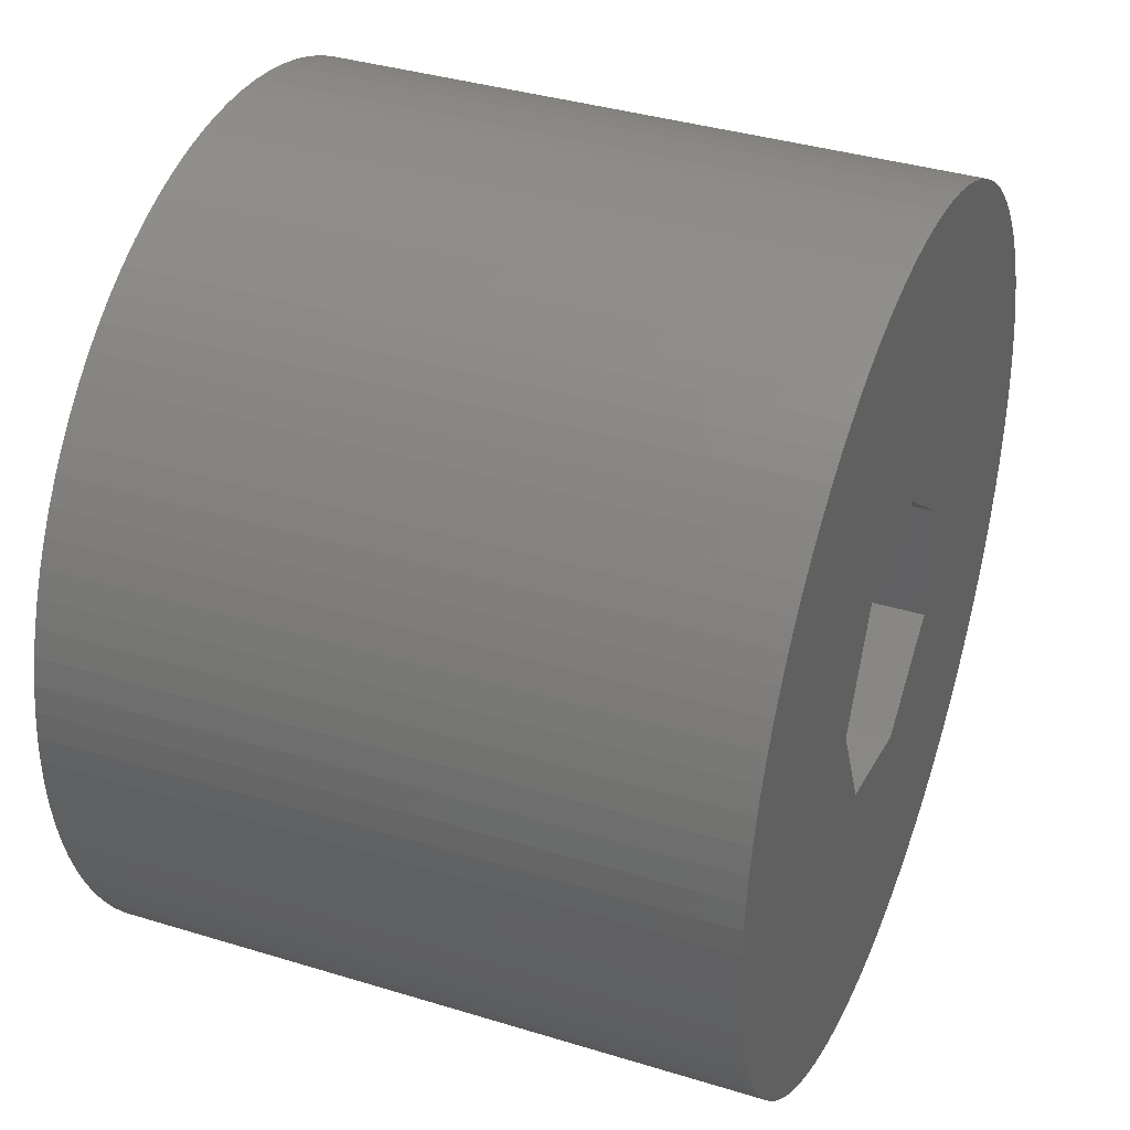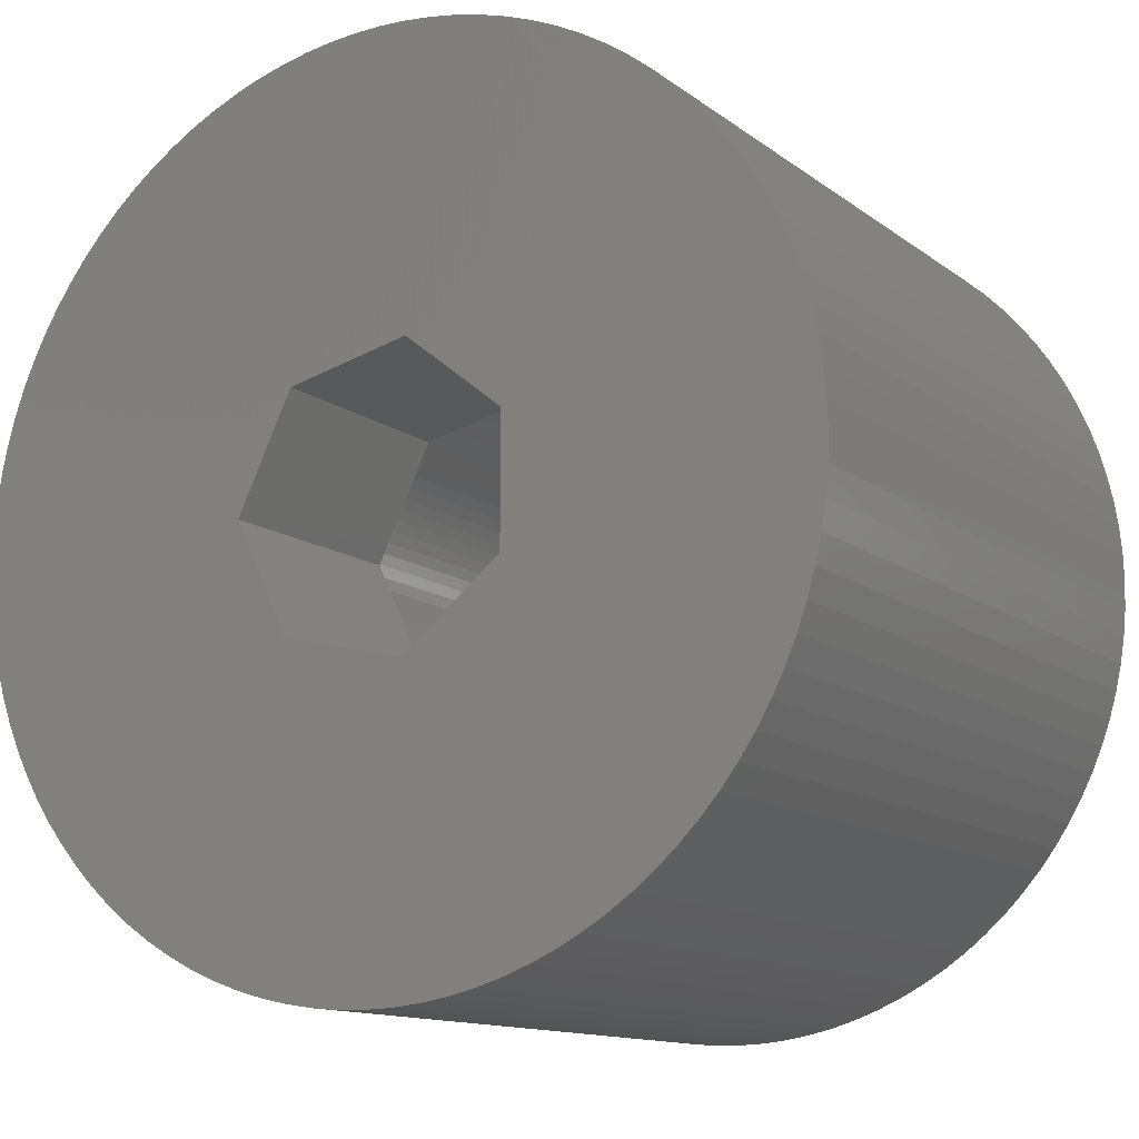
<metadata>
{"format":"stl","ext":"stl","renderer":"f3d","projection":"perspective","resolution":1024,"background":"white","views":[{"elev":37.4,"azim":111.5,"up":"+Y"},{"elev":-12.6,"azim":-148.7,"up":"+Y"}]}
</metadata>
<code>
# stl→obj: 414 verts, 828 faces
v -6 0 0
v -5.988 0.3767 0
v -5.988 -0.3767 0
v -5.953 0.752 0
v -5.894 1.124 0
v -5.811 1.492 0
v -5.706 1.854 0
v -5.579 2.209 0
v -5.429 2.555 0
v -5.258 2.891 0
v -5.066 3.215 0
v -4.854 3.527 0
v -4.623 3.825 0
v -4.374 4.107 0
v -4.107 4.374 0
v -3.825 4.623 0
v -3.527 4.854 0
v -3.215 5.066 0
v -2.891 5.258 0
v -2.555 5.429 0
v -2.209 5.579 0
v -1.854 5.706 0
v -1.492 5.811 0
v -1.124 5.894 0
v -0.752 5.953 0
v -0.3767 5.988 0
v 0 6 0
v 0.3767 5.988 0
v 0.752 5.953 0
v 1.124 5.894 0
v 1.492 5.811 0
v 1.854 5.706 0
v 2.209 5.579 0
v 2.555 5.429 0
v 2.891 5.258 0
v 3.215 5.066 0
v 3.527 4.854 0
v 3.825 4.623 0
v 4.107 4.374 0
v 4.374 4.107 0
v -0.445 1.95 0
v 4.623 3.825 0
v 1.247 1.564 0
v 5.429 2.555 0
v 5.579 2.209 0
v 5.258 2.891 0
v 2 0 0
v 5.988 0.3767 0
v 6 0 0
v 5.811 -1.492 0
v 5.706 -1.854 0
v 5.894 -1.124 0
v 5.953 0.752 0
v 5.894 1.124 0
v 1.247 -1.564 0
v 5.579 -2.209 0
v 5.429 -2.555 0
v 5.066 -3.215 0
v -0.445 -1.95 0
v 5.258 -2.891 0
v 4.854 -3.527 0
v 4.623 -3.825 0
v 4.374 -4.107 0
v 4.107 -4.374 0
v 3.825 -4.623 0
v 3.527 -4.854 0
v 3.215 -5.066 0
v 2.891 -5.258 0
v 2.555 -5.429 0
v 2.209 -5.579 0
v 1.854 -5.706 0
v 1.492 -5.811 0
v 1.124 -5.894 0
v 0.752 -5.953 0
v 0.3767 -5.988 0
v 0 -6 0
v -0.3767 -5.988 0
v -0.752 -5.953 0
v -1.124 -5.894 0
v -1.492 -5.811 0
v -1.854 -5.706 0
v -2.209 -5.579 0
v -2.555 -5.429 0
v -2.891 -5.258 0
v -3.215 -5.066 0
v -3.527 -4.854 0
v -3.825 -4.623 0
v -4.107 -4.374 0
v -4.374 -4.107 0
v -4.623 -3.825 0
v -4.854 -3.527 0
v -5.066 -3.215 0
v -5.258 -2.891 0
v -5.429 -2.555 0
v -5.579 -2.209 0
v -5.706 -1.854 0
v -5.811 -1.492 0
v -5.894 -1.124 0
v -5.953 -0.752 0
v -1.802 -0.8678 0
v -1.802 0.8678 0
v 5.066 3.215 0
v 4.854 3.527 0
v 5.988 -0.3767 0
v 5.953 -0.752 0
v 5.706 1.854 0
v 5.811 1.492 0
v -6 0 9
v -5.988 0.3767 9
v -5.988 -0.3767 9
v -5.953 -0.752 9
v -5.894 -1.124 9
v -5.811 -1.492 9
v -5.706 -1.854 9
v -5.579 -2.209 9
v -5.429 -2.555 9
v -5.258 -2.891 9
v -5.066 -3.215 9
v -4.854 -3.527 9
v -4.623 -3.825 9
v -4.374 -4.107 9
v -4.107 -4.374 9
v -3.825 -4.623 9
v -3.527 -4.854 9
v -3.215 -5.066 9
v -2.891 -5.258 9
v -2.555 -5.429 9
v -2.209 -5.579 9
v -1.854 -5.706 9
v -1.492 -5.811 9
v -1.124 -5.894 9
v -0.752 -5.953 9
v -0.3767 -5.988 9
v 0 -6 9
v 0.3767 -5.988 9
v 0.752 -5.953 9
v 1.124 -5.894 9
v 1.492 -5.811 9
v 1.854 -5.706 9
v 2.209 -5.579 9
v 2.555 -5.429 9
v 2.891 -5.258 9
v 3.215 -5.066 9
v 3.527 -4.854 9
v 3.825 -4.623 9
v 4.107 -4.374 9
v 4.374 -4.107 9
v 4.623 -3.825 9
v 4.854 -3.527 9
v 5.066 -3.215 9
v 5.258 -2.891 9
v 5.429 -2.555 9
v 5.579 -2.209 9
v 5.706 -1.854 9
v 5.811 -1.492 9
v 5.894 -1.124 9
v 5.953 -0.752 9
v 5.988 -0.3767 9
v 6 0 9
v 5.988 0.3767 9
v 5.953 0.752 9
v 5.894 1.124 9
v 5.811 1.492 9
v 5.706 1.854 9
v 5.579 2.209 9
v 5.429 2.555 9
v 5.258 2.891 9
v 5.066 3.215 9
v 4.854 3.527 9
v 4.623 3.825 9
v 4.374 4.107 9
v 4.107 4.374 9
v 3.825 4.623 9
v 3.527 4.854 9
v 3.215 5.066 9
v 2.891 5.258 9
v 2.555 5.429 9
v 2.209 5.579 9
v 1.854 5.706 9
v 1.492 5.811 9
v 1.124 5.894 9
v 0.752 5.953 9
v 0.3767 5.988 9
v 0 6 9
v -0.3767 5.988 9
v -0.752 5.953 9
v -1.124 5.894 9
v -1.492 5.811 9
v -1.854 5.706 9
v -2.209 5.579 9
v -2.555 5.429 9
v -2.891 5.258 9
v -3.215 5.066 9
v -3.527 4.854 9
v -3.825 4.623 9
v -4.107 4.374 9
v -4.374 4.107 9
v -4.623 3.825 9
v -4.854 3.527 9
v -5.066 3.215 9
v -5.258 2.891 9
v -5.429 2.555 9
v -5.579 2.209 9
v -5.706 1.854 9
v -5.811 1.492 9
v -5.894 1.124 9
v -5.953 0.752 9
v -1.802 0.8678 3
v -1.802 -0.8678 3
v -0.445 1.95 3
v 1.247 1.564 3
v 2 0 3
v 1.247 -1.564 3
v -0.445 -1.95 3
v -1.5 -2.153 9
v -1.646 -2.063 9
v 0.3509 -2.53 9
v 0.1758 -2.545 9
v 0.6963 -2.47 9
v 0.5247 -2.505 9
v 1.031 -2.371 9
v 0.8652 -2.425 9
v 1.349 -2.235 9
v 1.192 -2.307 9
v 1.646 -2.063 9
v 1.5 -2.153 9
v -0.1758 -2.545 9
v -0.3509 -2.53 9
v 2.712 -0.6342 9
v 2.663 -0.788 9
v -2.75 0.4778 9
v -2.712 0.6342 9
v 2.794 0.1601 9
v 2.8 0 9
v 2.454 1.228 9
v 2.534 1.086 9
v 2.603 0.9387 9
v 2.663 0.788 9
v -2.712 -0.6342 9
v -2.75 -0.4778 9
v 1.192 2.307 9
v 1.349 2.235 9
v 0.1758 2.545 9
v 0.3509 2.53 9
v -0.6963 2.47 9
v -0.5247 2.505 9
v -2.794 0.1601 9
v -2.778 0.3196 9
v 2.603 -0.9387 9
v 2.534 -1.086 9
v 2.364 -1.366 9
v 2.265 -1.499 9
v -2.663 0.788 9
v -2.603 0.9387 9
v 2.794 -0.1601 9
v 2.778 -0.3196 9
v 2.75 0.4778 9
v 2.778 0.3196 9
v 2.75 -0.4778 9
v 2.712 0.6342 9
v -2.534 1.086 9
v -2.454 1.228 9
v 1.917 1.859 9
v 2.041 1.746 9
v -2.364 1.366 9
v 1.646 2.063 9
v 1.785 1.965 9
v -0.8652 2.425 9
v 1.5 2.153 9
v -2.265 1.499 9
v -2.157 1.625 9
v 2.265 1.499 9
v 2.364 1.366 9
v -2.041 1.746 9
v -1.917 1.859 9
v 0.8652 2.425 9
v 1.031 2.371 9
v -1.5 2.153 9
v -1.349 2.235 9
v 0.5247 2.505 9
v 0.6963 2.47 9
v -1.785 1.965 9
v -1.646 2.063 9
v -1.192 2.307 9
v -1.031 2.371 9
v 0 2.55 9
v -0.3509 2.53 9
v -0.1758 2.545 9
v 2.157 1.625 9
v -2.8 0 9
v 2.454 -1.228 9
v 2.157 -1.625 9
v 2.041 -1.746 9
v 1.917 -1.859 9
v 1.785 -1.965 9
v 0 -2.55 9
v -0.5247 -2.505 9
v -0.6963 -2.47 9
v -0.8652 -2.425 9
v -2.041 -1.746 9
v -2.157 -1.625 9
v -1.031 -2.371 9
v -1.192 -2.307 9
v -1.349 -2.235 9
v -1.785 -1.965 9
v -1.917 -1.859 9
v -2.265 -1.499 9
v -2.364 -1.366 9
v -2.454 -1.228 9
v -2.534 -1.086 9
v -2.603 -0.9387 9
v -2.663 -0.788 9
v -2.778 -0.3196 9
v -2.794 -0.1601 9
v -2.794 -0.1601 3
v -2.778 -0.3196 3
v -2.75 -0.4778 3
v -2.663 -0.788 3
v -2.712 -0.6342 3
v -2.603 -0.9387 3
v -2.534 -1.086 3
v -2.454 -1.228 3
v -2.364 -1.366 3
v -2.265 -1.499 3
v -2.157 -1.625 3
v -2.041 -1.746 3
v -1.917 -1.859 3
v -1.785 -1.965 3
v -1.646 -2.063 3
v -1.5 -2.153 3
v -1.349 -2.235 3
v -1.192 -2.307 3
v -1.031 -2.371 3
v -0.8652 -2.425 3
v -0.6963 -2.47 3
v -0.5247 -2.505 3
v -0.3509 -2.53 3
v -0.1758 -2.545 3
v 0 -2.55 3
v 0.1758 -2.545 3
v 1.917 1.859 3
v 1.785 1.965 3
v 1.646 2.063 3
v 1.5 2.153 3
v 1.349 2.235 3
v 1.192 2.307 3
v 1.031 2.371 3
v 0.8652 2.425 3
v 0.6963 2.47 3
v 0.5247 2.505 3
v 0.3509 2.53 3
v -0.5247 2.505 3
v -0.3509 2.53 3
v -0.6963 2.47 3
v -0.8652 2.425 3
v -1.031 2.371 3
v -1.192 2.307 3
v -1.349 2.235 3
v -1.5 2.153 3
v -1.646 2.063 3
v -1.785 1.965 3
v -1.917 1.859 3
v -2.041 1.746 3
v -2.157 1.625 3
v -2.265 1.499 3
v -2.364 1.366 3
v -2.454 1.228 3
v -2.534 1.086 3
v -2.603 0.9387 3
v -2.663 0.788 3
v -2.712 0.6342 3
v -2.75 0.4778 3
v -2.778 0.3196 3
v -2.794 0.1601 3
v -2.8 0 3
v -0.1758 2.545 3
v 0.1758 2.545 3
v 2.041 1.746 3
v 2.794 0.1601 3
v 2.8 0 3
v 2.041 -1.746 3
v 1.917 -1.859 3
v 0.3509 -2.53 3
v 0 2.55 3
v 2.778 0.3196 3
v 2.75 0.4778 3
v 2.712 0.6342 3
v 2.663 0.788 3
v 2.603 0.9387 3
v 2.534 1.086 3
v 2.454 1.228 3
v 2.364 1.366 3
v 2.265 1.499 3
v 2.157 1.625 3
v 2.157 -1.625 3
v 2.265 -1.499 3
v 2.364 -1.366 3
v 2.454 -1.228 3
v 2.534 -1.086 3
v 2.603 -0.9387 3
v 2.663 -0.788 3
v 2.712 -0.6342 3
v 2.75 -0.4778 3
v 2.778 -0.3196 3
v 2.794 -0.1601 3
v 0.5247 -2.505 3
v 0.6963 -2.47 3
v 0.8652 -2.425 3
v 1.031 -2.371 3
v 1.192 -2.307 3
v 1.349 -2.235 3
v 1.5 -2.153 3
v 1.646 -2.063 3
v 1.785 -1.965 3
f 1 2 3
f 3 2 4
f 3 4 5
f 3 5 6
f 3 6 7
f 3 7 8
f 3 8 9
f 3 9 10
f 3 10 11
f 3 11 12
f 3 12 13
f 3 13 14
f 3 14 15
f 3 15 16
f 3 16 17
f 3 17 18
f 3 18 19
f 3 19 20
f 3 20 21
f 3 21 22
f 3 22 23
f 3 23 24
f 3 24 25
f 3 25 26
f 3 26 27
f 3 27 28
f 3 28 29
f 3 29 30
f 3 30 31
f 3 31 32
f 3 32 33
f 3 33 34
f 3 34 35
f 3 35 36
f 3 36 37
f 3 37 38
f 3 38 39
f 3 39 40
f 41 40 42
f 43 44 45
f 43 46 44
f 47 48 49
f 47 50 51
f 47 52 50
f 43 48 47
f 43 53 48
f 43 54 53
f 55 56 57
f 55 58 59
f 55 60 58
f 59 58 61
f 3 61 62
f 3 62 63
f 3 63 64
f 3 64 65
f 3 65 66
f 3 66 67
f 3 67 68
f 3 68 69
f 3 69 70
f 3 70 71
f 3 71 72
f 3 72 73
f 3 73 74
f 3 74 75
f 3 75 76
f 3 76 77
f 3 77 78
f 3 78 79
f 3 79 80
f 3 80 81
f 3 81 82
f 3 82 83
f 3 83 84
f 3 84 85
f 3 85 86
f 3 86 87
f 3 87 88
f 3 88 89
f 3 89 90
f 3 90 91
f 3 91 92
f 3 92 93
f 3 93 94
f 3 94 95
f 3 95 96
f 3 96 97
f 3 97 98
f 3 98 99
f 100 3 101
f 59 3 100
f 55 57 60
f 3 59 61
f 47 56 55
f 47 51 56
f 3 40 41
f 41 102 46
f 101 3 41
f 41 42 103
f 41 103 102
f 41 46 43
f 47 49 104
f 47 104 105
f 47 105 52
f 43 45 106
f 43 106 107
f 43 107 54
f 1 108 2
f 2 108 109
f 1 3 108
f 108 3 110
f 3 99 110
f 110 99 111
f 99 98 111
f 111 98 112
f 98 97 112
f 112 97 113
f 97 96 113
f 113 96 114
f 96 95 114
f 114 95 115
f 95 94 115
f 115 94 116
f 94 93 116
f 116 93 117
f 93 92 117
f 117 92 118
f 92 91 118
f 118 91 119
f 91 90 119
f 119 90 120
f 90 89 120
f 120 89 121
f 121 89 88
f 122 121 88
f 122 88 87
f 123 122 87
f 123 87 86
f 124 123 86
f 124 86 85
f 125 124 85
f 125 85 84
f 126 125 84
f 126 84 83
f 127 126 83
f 127 83 82
f 128 127 82
f 128 82 81
f 129 128 81
f 129 81 80
f 130 129 80
f 130 80 79
f 131 130 79
f 131 79 78
f 132 131 78
f 132 78 77
f 133 132 77
f 133 77 76
f 134 133 76
f 134 76 75
f 135 134 75
f 135 75 74
f 136 135 74
f 136 74 73
f 137 136 73
f 137 73 72
f 138 137 72
f 138 72 71
f 139 138 71
f 139 71 70
f 140 139 70
f 140 70 69
f 141 140 69
f 141 69 68
f 142 141 68
f 142 68 67
f 143 142 67
f 143 67 66
f 144 143 66
f 144 66 65
f 145 144 65
f 145 65 64
f 146 145 64
f 146 64 63
f 147 146 63
f 147 63 62
f 148 147 62
f 148 62 61
f 149 148 61
f 149 61 58
f 150 149 58
f 150 58 60
f 151 150 60
f 151 60 57
f 152 151 57
f 152 57 56
f 153 152 56
f 153 56 51
f 154 153 51
f 154 51 50
f 155 154 50
f 155 50 52
f 156 155 52
f 156 52 105
f 157 156 105
f 157 105 104
f 158 157 104
f 158 104 49
f 159 158 49
f 49 48 160
f 159 49 160
f 48 53 161
f 160 48 161
f 53 54 162
f 161 53 162
f 54 107 163
f 162 54 163
f 107 106 164
f 163 107 164
f 106 45 165
f 164 106 165
f 45 44 166
f 165 45 166
f 44 46 167
f 166 44 167
f 46 102 168
f 167 46 168
f 102 103 169
f 168 102 169
f 103 42 170
f 169 103 170
f 42 40 171
f 170 42 171
f 39 172 40
f 40 172 171
f 38 173 39
f 39 173 172
f 37 174 38
f 38 174 173
f 36 175 37
f 37 175 174
f 35 176 36
f 36 176 175
f 34 177 35
f 35 177 176
f 33 178 34
f 34 178 177
f 32 179 33
f 33 179 178
f 31 180 32
f 32 180 179
f 30 181 31
f 31 181 180
f 29 182 30
f 30 182 181
f 28 183 29
f 29 183 182
f 27 184 28
f 28 184 183
f 26 185 27
f 27 185 184
f 25 186 26
f 26 186 185
f 24 187 25
f 25 187 186
f 23 188 24
f 24 188 187
f 22 189 23
f 23 189 188
f 21 190 22
f 22 190 189
f 20 191 21
f 21 191 190
f 19 192 20
f 20 192 191
f 18 193 19
f 19 193 192
f 17 194 18
f 18 194 193
f 16 195 17
f 17 195 194
f 15 196 16
f 16 196 195
f 14 197 15
f 15 197 196
f 13 198 14
f 14 198 197
f 12 199 13
f 13 199 198
f 11 200 12
f 12 200 199
f 10 201 11
f 11 201 200
f 9 202 10
f 10 202 201
f 8 203 9
f 9 203 202
f 7 204 8
f 8 204 203
f 6 205 7
f 7 205 204
f 5 206 6
f 6 206 205
f 4 207 5
f 5 207 206
f 2 109 4
f 4 109 207
f 101 208 209
f 100 101 209
f 41 210 208
f 101 41 208
f 43 211 210
f 41 43 210
f 212 211 47
f 47 211 43
f 212 47 213
f 213 47 55
f 213 55 214
f 214 55 59
f 214 59 209
f 209 59 100
f 109 108 110
f 112 109 111
f 111 109 110
f 113 109 112
f 114 109 113
f 115 109 114
f 116 109 115
f 117 109 116
f 118 109 117
f 119 109 118
f 120 109 119
f 121 109 120
f 122 109 121
f 123 109 122
f 124 109 123
f 125 109 124
f 126 109 125
f 127 109 126
f 128 109 127
f 129 109 128
f 130 109 129
f 131 109 130
f 132 109 131
f 133 109 132
f 134 109 133
f 135 109 134
f 136 109 135
f 137 109 136
f 138 109 137
f 139 109 138
f 140 109 139
f 141 109 140
f 142 109 141
f 143 109 142
f 215 109 143
f 215 216 109
f 217 218 146
f 219 220 147
f 221 222 148
f 223 224 149
f 225 226 150
f 227 228 145
f 229 230 156
f 231 232 109
f 233 234 159
f 235 236 163
f 237 238 162
f 239 240 109
f 241 242 168
f 243 244 171
f 245 246 172
f 174 109 173
f 175 109 174
f 176 109 175
f 177 109 176
f 178 109 177
f 179 109 178
f 180 109 179
f 181 109 180
f 182 109 181
f 183 109 182
f 184 109 183
f 185 109 184
f 186 109 185
f 187 109 186
f 188 109 187
f 189 109 188
f 190 109 189
f 191 109 190
f 192 109 191
f 193 109 192
f 194 109 193
f 195 109 194
f 196 109 195
f 197 109 196
f 198 109 197
f 199 109 198
f 200 109 199
f 201 109 200
f 202 109 201
f 203 109 202
f 204 109 203
f 205 109 204
f 206 109 205
f 207 109 206
f 247 248 109
f 249 250 155
f 251 252 153
f 253 254 109
f 255 256 158
f 257 258 160
f 256 259 157
f 238 260 161
f 261 262 109
f 263 264 166
f 262 265 109
f 266 267 167
f 268 245 172
f 242 269 168
f 270 271 109
f 272 273 164
f 274 275 109
f 276 277 169
f 274 109 271
f 278 279 109
f 280 281 170
f 282 109 275
f 283 109 282
f 278 109 283
f 284 285 173
f 286 243 171
f 284 109 279
f 173 109 284
f 173 285 172
f 285 268 172
f 246 287 172
f 287 288 172
f 172 288 171
f 288 286 171
f 171 244 170
f 244 280 170
f 170 281 169
f 281 276 169
f 169 277 168
f 277 241 168
f 269 266 167
f 265 270 109
f 168 269 167
f 267 263 166
f 167 267 166
f 264 289 165
f 166 264 165
f 165 289 164
f 289 272 164
f 254 261 109
f 164 273 163
f 273 235 163
f 163 236 162
f 236 237 162
f 162 238 161
f 232 253 109
f 161 260 160
f 260 257 160
f 160 258 159
f 258 233 159
f 159 234 158
f 248 231 109
f 234 255 158
f 158 256 157
f 157 259 156
f 259 229 156
f 156 230 155
f 290 247 109
f 230 249 155
f 155 250 154
f 154 251 153
f 250 291 154
f 153 252 152
f 252 292 152
f 152 293 151
f 293 294 151
f 151 295 150
f 295 225 150
f 150 226 149
f 226 223 149
f 149 224 148
f 224 221 148
f 148 222 147
f 222 219 147
f 147 220 146
f 220 217 146
f 146 218 145
f 218 296 145
f 296 227 145
f 145 228 144
f 228 297 144
f 297 298 144
f 298 299 144
f 300 301 109
f 144 302 143
f 302 303 143
f 303 304 143
f 304 215 143
f 216 305 109
f 305 306 109
f 306 300 109
f 307 308 109
f 301 307 109
f 299 302 144
f 308 309 109
f 309 310 109
f 310 311 109
f 311 312 109
f 312 239 109
f 240 313 109
f 294 295 151
f 292 293 152
f 291 251 154
f 313 314 109
f 314 290 109
f 315 316 317
f 318 315 319
f 319 315 317
f 320 315 318
f 321 315 320
f 322 315 321
f 323 315 322
f 324 315 323
f 325 315 324
f 326 315 325
f 327 315 326
f 328 315 327
f 329 315 328
f 330 315 329
f 331 315 330
f 332 315 331
f 333 315 332
f 334 315 333
f 335 315 334
f 336 315 335
f 337 315 336
f 338 315 337
f 339 315 338
f 340 315 339
f 214 315 340
f 210 211 341
f 210 341 342
f 210 342 343
f 210 343 344
f 210 344 345
f 210 345 346
f 210 346 347
f 210 347 348
f 210 349 350
f 210 350 351
f 352 315 353
f 354 315 352
f 355 315 354
f 356 315 355
f 357 315 356
f 358 315 357
f 359 315 358
f 360 315 359
f 361 315 360
f 362 315 361
f 363 315 362
f 364 315 363
f 365 315 364
f 366 315 365
f 367 315 366
f 368 315 367
f 369 315 368
f 370 315 369
f 371 315 370
f 372 315 371
f 373 315 372
f 374 315 373
f 375 315 374
f 353 208 376
f 353 315 208
f 377 210 351
f 210 348 349
f 341 211 378
f 379 212 380
f 381 213 382
f 383 214 340
f 208 384 376
f 208 377 384
f 208 210 377
f 211 212 379
f 211 379 385
f 211 385 386
f 211 386 387
f 211 387 388
f 211 388 389
f 211 389 390
f 211 390 391
f 211 391 392
f 211 392 393
f 211 393 394
f 211 394 378
f 212 213 381
f 212 381 395
f 212 395 396
f 212 396 397
f 212 397 398
f 212 398 399
f 212 399 400
f 212 400 401
f 212 401 402
f 212 402 403
f 212 403 404
f 212 405 380
f 212 404 405
f 213 214 383
f 213 383 406
f 213 406 407
f 213 407 408
f 213 408 409
f 213 409 410
f 213 410 411
f 213 411 412
f 213 412 413
f 214 209 315
f 213 414 382
f 213 413 414
f 209 208 315
f 290 314 315
f 375 290 315
f 314 313 316
f 315 314 316
f 313 240 317
f 316 313 317
f 240 239 319
f 317 240 319
f 239 312 318
f 319 239 318
f 312 311 320
f 318 312 320
f 311 310 321
f 320 311 321
f 310 309 322
f 321 310 322
f 309 308 323
f 322 309 323
f 308 307 324
f 323 308 324
f 307 301 325
f 324 307 325
f 301 300 326
f 325 301 326
f 306 327 300
f 300 327 326
f 305 328 306
f 306 328 327
f 216 329 305
f 305 329 328
f 215 330 216
f 216 330 329
f 304 331 215
f 215 331 330
f 303 332 304
f 304 332 331
f 302 333 303
f 303 333 332
f 299 334 302
f 302 334 333
f 298 335 299
f 299 335 334
f 297 336 298
f 298 336 335
f 228 337 297
f 297 337 336
f 227 338 228
f 228 338 337
f 296 339 227
f 227 339 338
f 218 340 296
f 296 340 339
f 217 383 218
f 218 383 340
f 220 406 217
f 217 406 383
f 219 407 220
f 220 407 406
f 222 408 219
f 219 408 407
f 221 409 222
f 222 409 408
f 224 410 221
f 221 410 409
f 223 411 224
f 224 411 410
f 226 412 223
f 223 412 411
f 225 413 226
f 226 413 412
f 295 414 225
f 225 414 413
f 294 382 295
f 295 382 414
f 293 381 294
f 294 381 382
f 292 395 293
f 293 395 381
f 252 396 292
f 292 396 395
f 251 397 252
f 252 397 396
f 291 398 251
f 251 398 397
f 250 399 291
f 291 399 398
f 249 400 250
f 250 400 399
f 230 401 249
f 249 401 400
f 229 402 230
f 230 402 401
f 259 403 229
f 229 403 402
f 256 404 259
f 259 404 403
f 255 405 256
f 256 405 404
f 234 380 255
f 255 380 405
f 234 233 380
f 380 233 379
f 233 258 379
f 379 258 385
f 258 257 385
f 385 257 386
f 257 260 386
f 386 260 387
f 260 238 387
f 387 238 388
f 238 237 388
f 388 237 389
f 237 236 389
f 389 236 390
f 236 235 390
f 390 235 391
f 235 273 391
f 391 273 392
f 273 272 392
f 392 272 393
f 272 289 393
f 393 289 394
f 289 264 394
f 394 264 378
f 378 264 263
f 341 378 263
f 341 263 267
f 342 341 267
f 342 267 266
f 343 342 266
f 343 266 269
f 344 343 269
f 344 269 242
f 345 344 242
f 345 242 241
f 346 345 241
f 346 241 277
f 347 346 277
f 347 277 276
f 348 347 276
f 348 276 281
f 349 348 281
f 349 281 280
f 350 349 280
f 350 280 244
f 351 350 244
f 351 244 243
f 377 351 243
f 377 243 286
f 384 377 286
f 384 286 288
f 376 384 288
f 376 288 287
f 353 376 287
f 353 287 246
f 352 353 246
f 352 246 245
f 354 352 245
f 354 245 268
f 355 354 268
f 355 268 285
f 356 355 285
f 356 285 284
f 357 356 284
f 357 284 279
f 358 357 279
f 358 279 278
f 359 358 278
f 359 278 283
f 360 359 283
f 360 283 282
f 361 360 282
f 361 282 275
f 362 361 275
f 362 275 274
f 363 362 274
f 363 274 271
f 364 363 271
f 364 271 270
f 365 364 270
f 365 270 265
f 366 365 265
f 366 265 262
f 367 366 262
f 367 262 261
f 368 367 261
f 368 261 254
f 369 368 254
f 369 254 253
f 370 369 253
f 370 253 232
f 371 370 232
f 371 232 231
f 372 371 231
f 372 231 248
f 373 372 248
f 373 248 247
f 374 373 247
f 374 247 290
f 375 374 290

</code>
